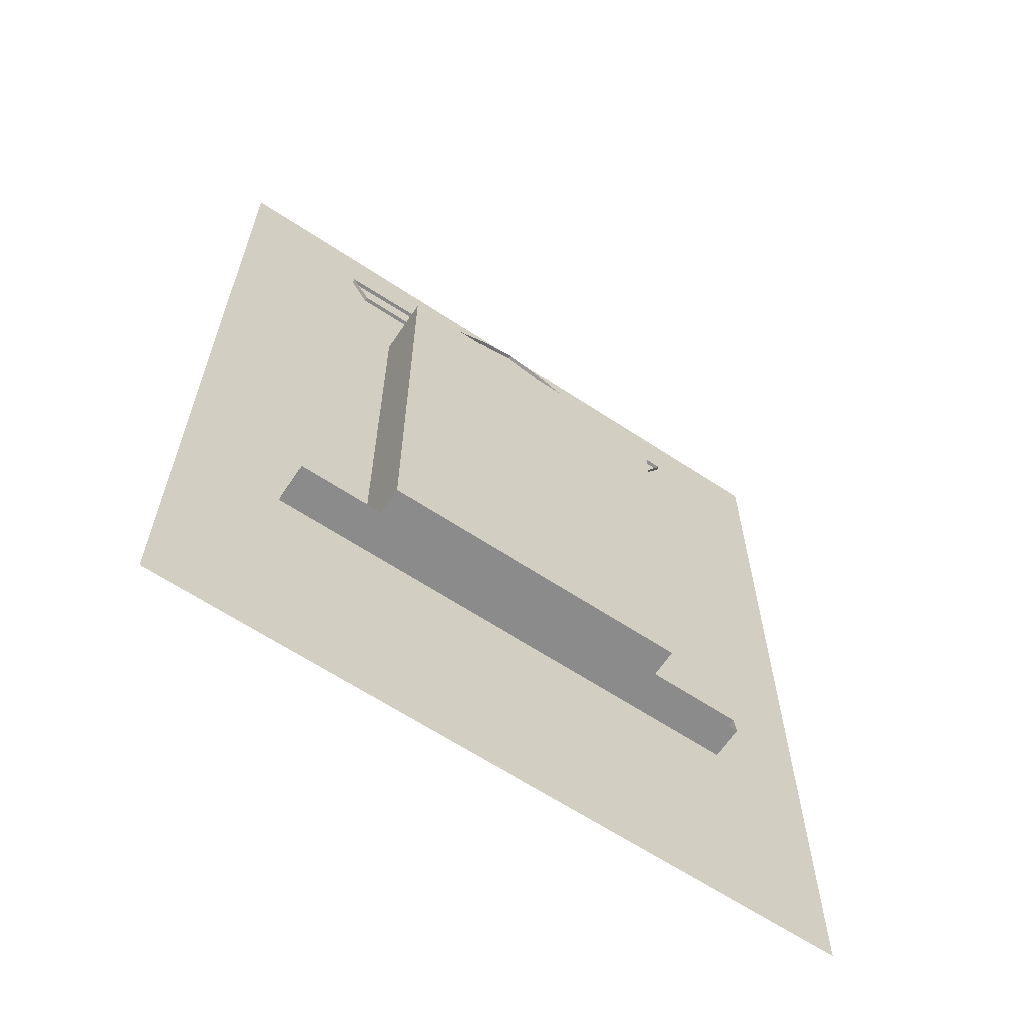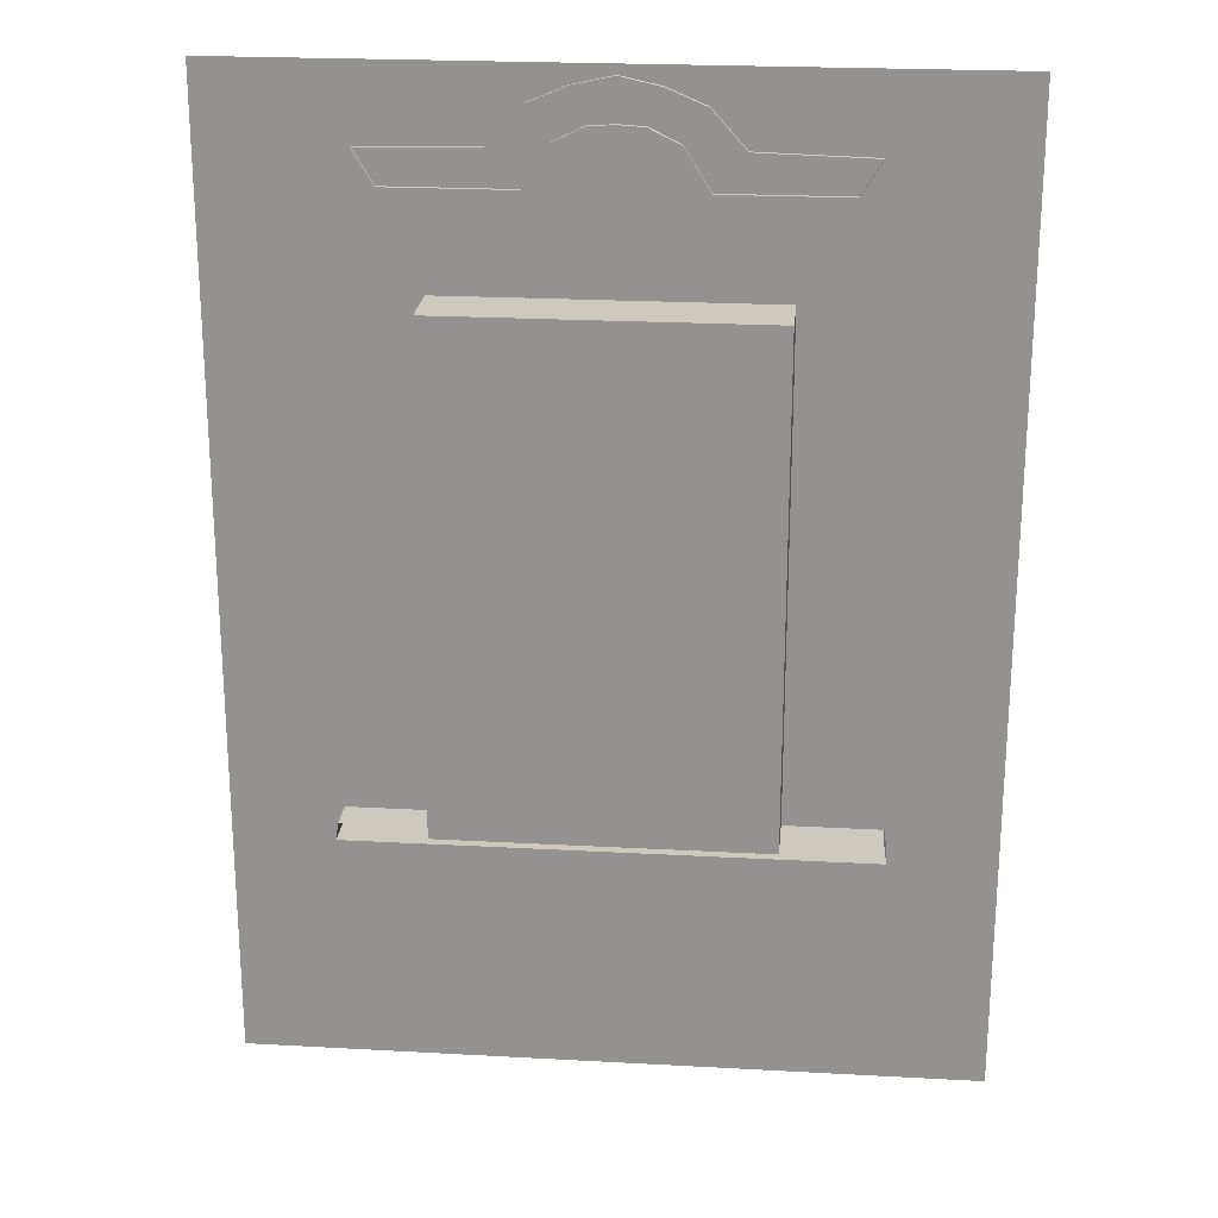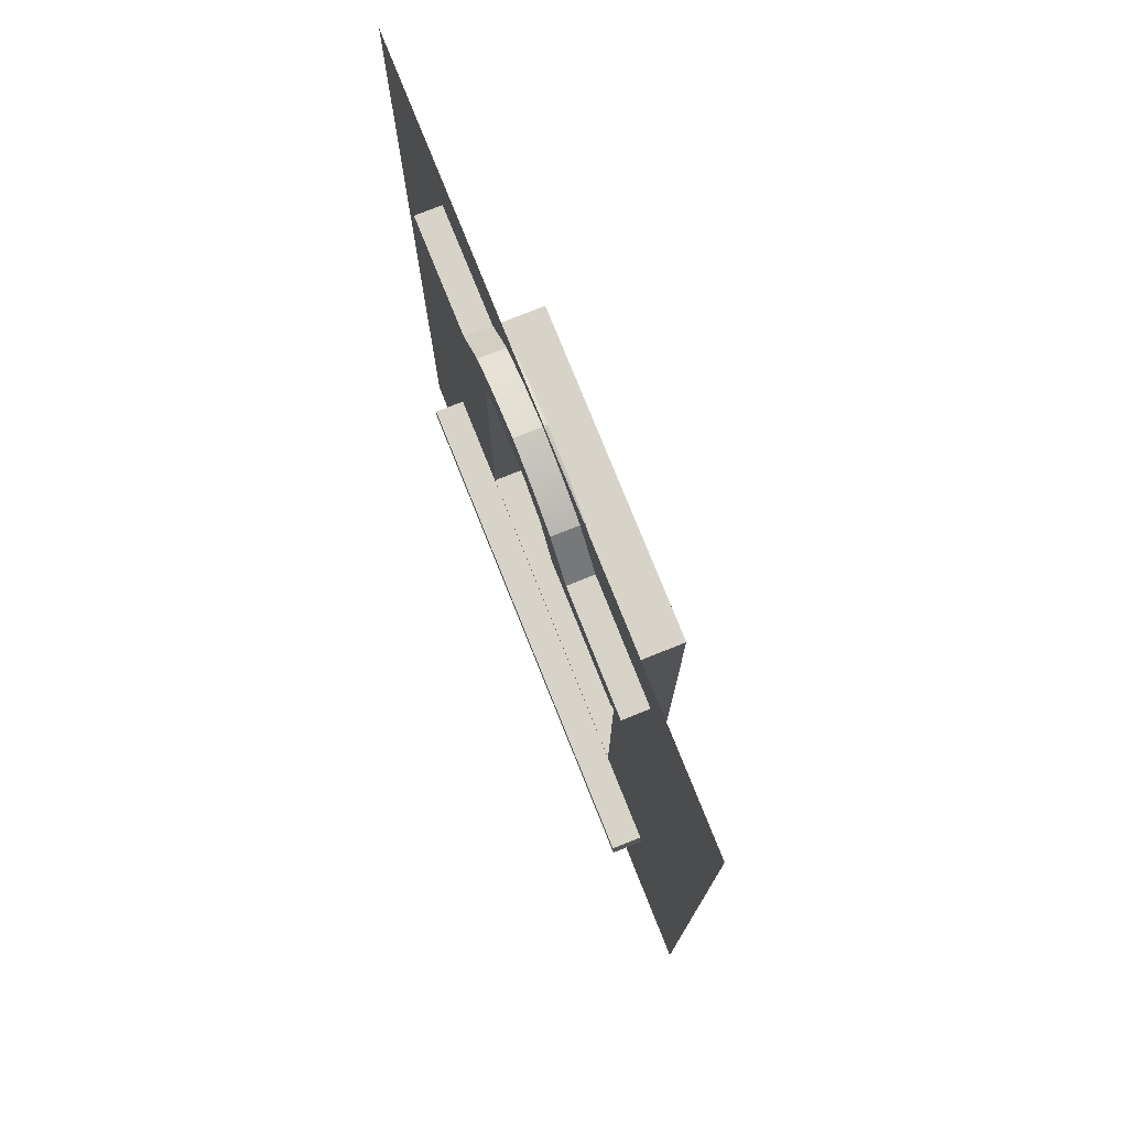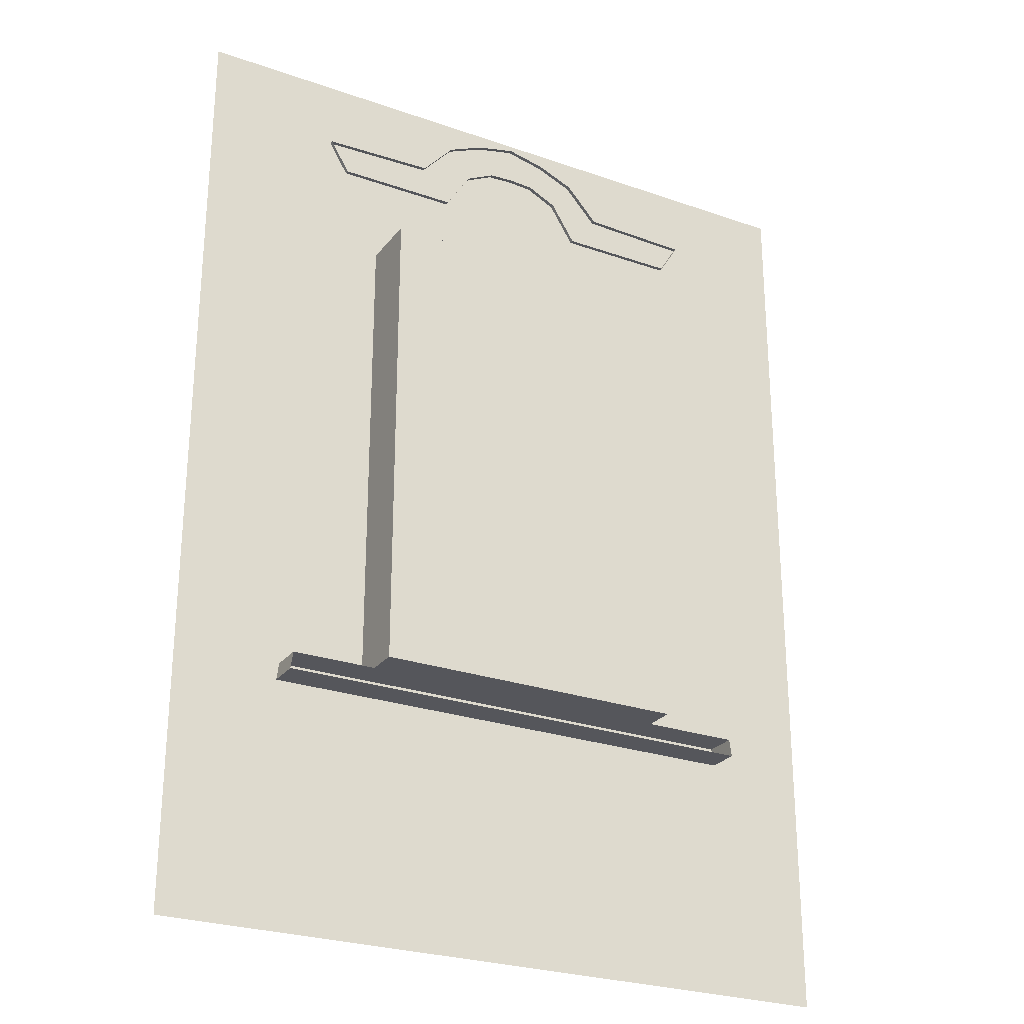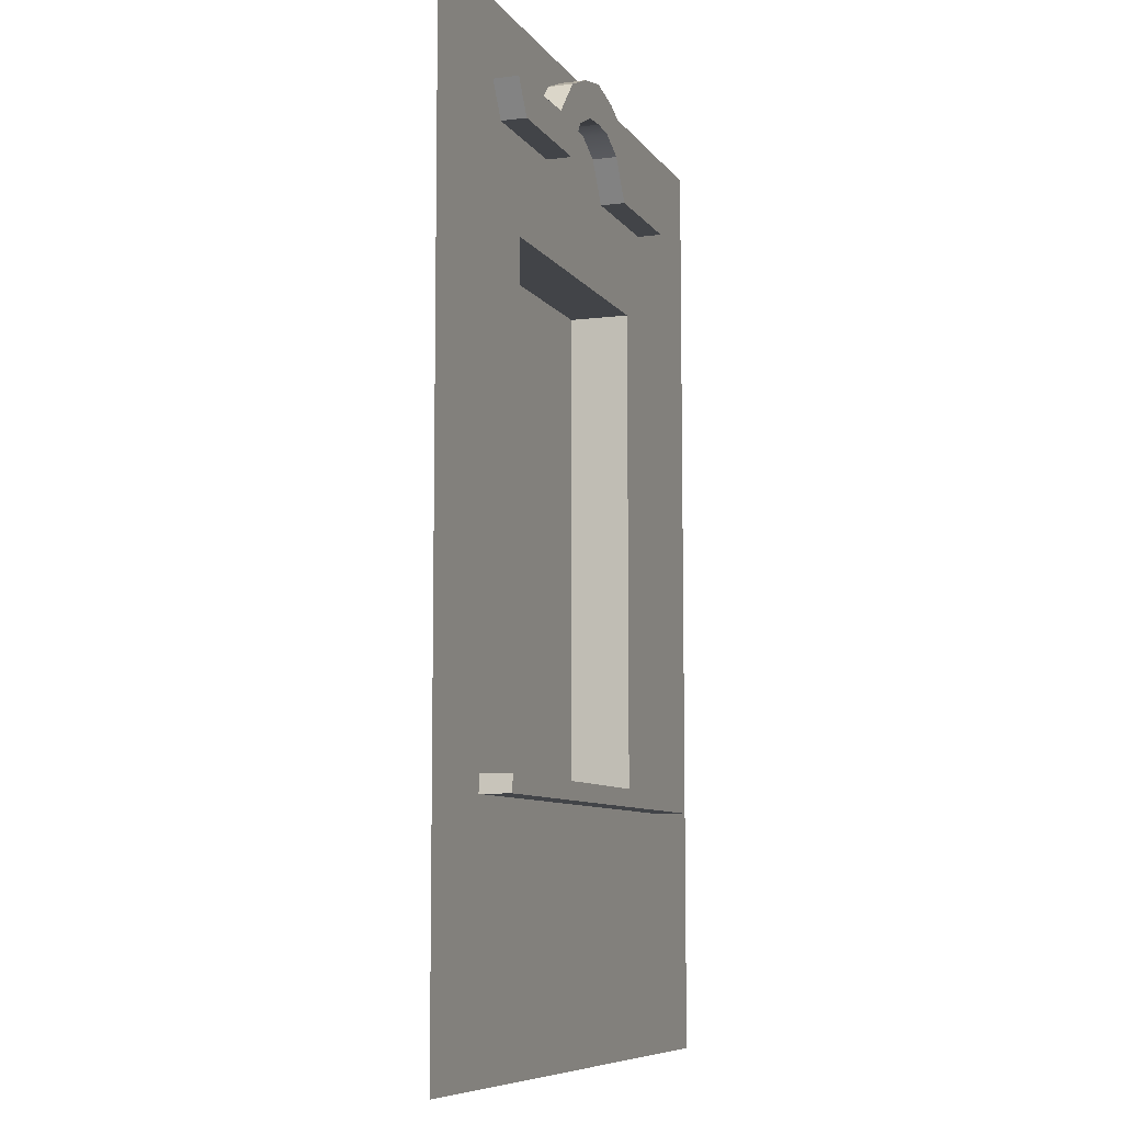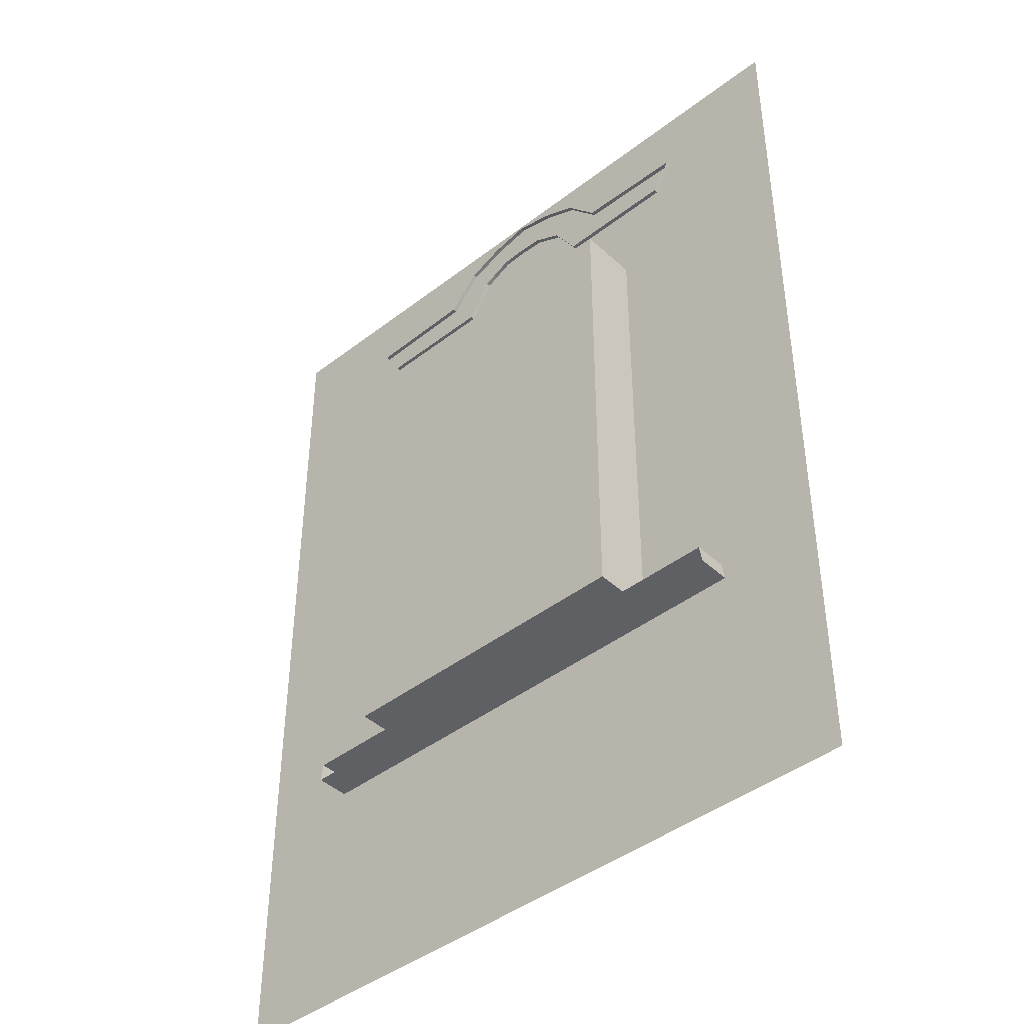
<metadata>
{"format":"obj","ext":"obj","renderer":"f3d","projection":"perspective","resolution":1024,"background":"white","views":[{"elev":-64.0,"azim":146.3,"up":"+Y"},{"elev":22.7,"azim":-174.6,"up":"+Y"},{"elev":76.9,"azim":68.2,"up":"+Y"},{"elev":-26.2,"azim":151.0,"up":"+Y"},{"elev":-8.0,"azim":-70.5,"up":"+Y"},{"elev":-43.0,"azim":-137.5,"up":"+Y"}]}
</metadata>
<code>
g default
v 10.35 0.2281 0.5158
v 10.62 0.2281 0.5158
v 10.35 0.219 0.5158
v 10.62 0.219 0.5158
v 10.35 0.219 0.4824
v 10.62 0.219 0.4824
v 10.35 0.2281 0.4824
v 10.62 0.2281 0.4824
v 10.67 0.5906 0.5
v 10.67 0.09061 0.5
v 10.3 0.5906 0.5
v 10.3 0.09061 0.5
v 10.57 0.4858 0.5
v 10.4 0.4858 0.5
v 10.4 0.2293 0.5
v 10.57 0.2293 0.5
v 10.4 0.2293 0.468
v 10.57 0.2293 0.468
v 10.57 0.4858 0.468
v 10.4 0.4858 0.468
v 10.47 0.5637 0.513
v 10.46 0.5813 0.513
v 10.46 0.5813 0.4978
v 10.47 0.5637 0.4978
v 10.48 0.5858 0.513
v 10.48 0.5858 0.4978
v 10.48 0.5645 0.4978
v 10.48 0.5645 0.513
v 10.45 0.5561 0.4978
v 10.45 0.5561 0.513
v 10.44 0.5729 0.513
v 10.44 0.5729 0.4978
v 10.44 0.535 0.4978
v 10.44 0.535 0.513
v 10.43 0.5538 0.513
v 10.43 0.5538 0.4978
v 10.38 0.535 0.4978
v 10.38 0.535 0.513
v 10.37 0.5521 0.513
v 10.37 0.5521 0.4978
v 10.5 0.5637 0.513
v 10.5 0.5813 0.513
v 10.5 0.5813 0.4978
v 10.5 0.5637 0.4978
v 10.59 0.535 0.4978
v 10.59 0.535 0.513
v 10.6 0.5521 0.513
v 10.6 0.5521 0.4978
v 10.51 0.5561 0.513
v 10.51 0.5561 0.4978
v 10.52 0.5729 0.513
v 10.52 0.5729 0.4978
v 10.53 0.535 0.513
v 10.53 0.535 0.4978
v 10.54 0.5538 0.513
v 10.54 0.5538 0.4978
g polySurface52
f 1 2 4 3
f 3 4 6 5
f 7 8 2 1
f 2 8 6 4
f 7 1 3 5
f 10 9 13 16
f 14 13 9 11
f 17 18 19 20
f 11 12 15 14
f 12 10 16 15
f 15 16 18 17
f 16 13 19 18
f 13 14 20 19
f 14 15 17 20
f 21 28 25 22
f 22 25 26 23
f 24 27 28 21
f 37 38 39 40
f 24 21 30 29
f 21 22 31 30
f 22 23 32 31
f 29 30 34 33
f 30 31 35 34
f 31 32 36 35
f 33 34 38 37
f 34 35 39 38
f 35 36 40 39
f 41 42 25 28
f 42 43 26 25
f 44 41 28 27
f 45 48 47 46
f 44 50 49 41
f 41 49 51 42
f 42 51 52 43
f 50 54 53 49
f 49 53 55 51
f 51 55 56 52
f 54 45 46 53
f 53 46 47 55
f 55 47 48 56

</code>
